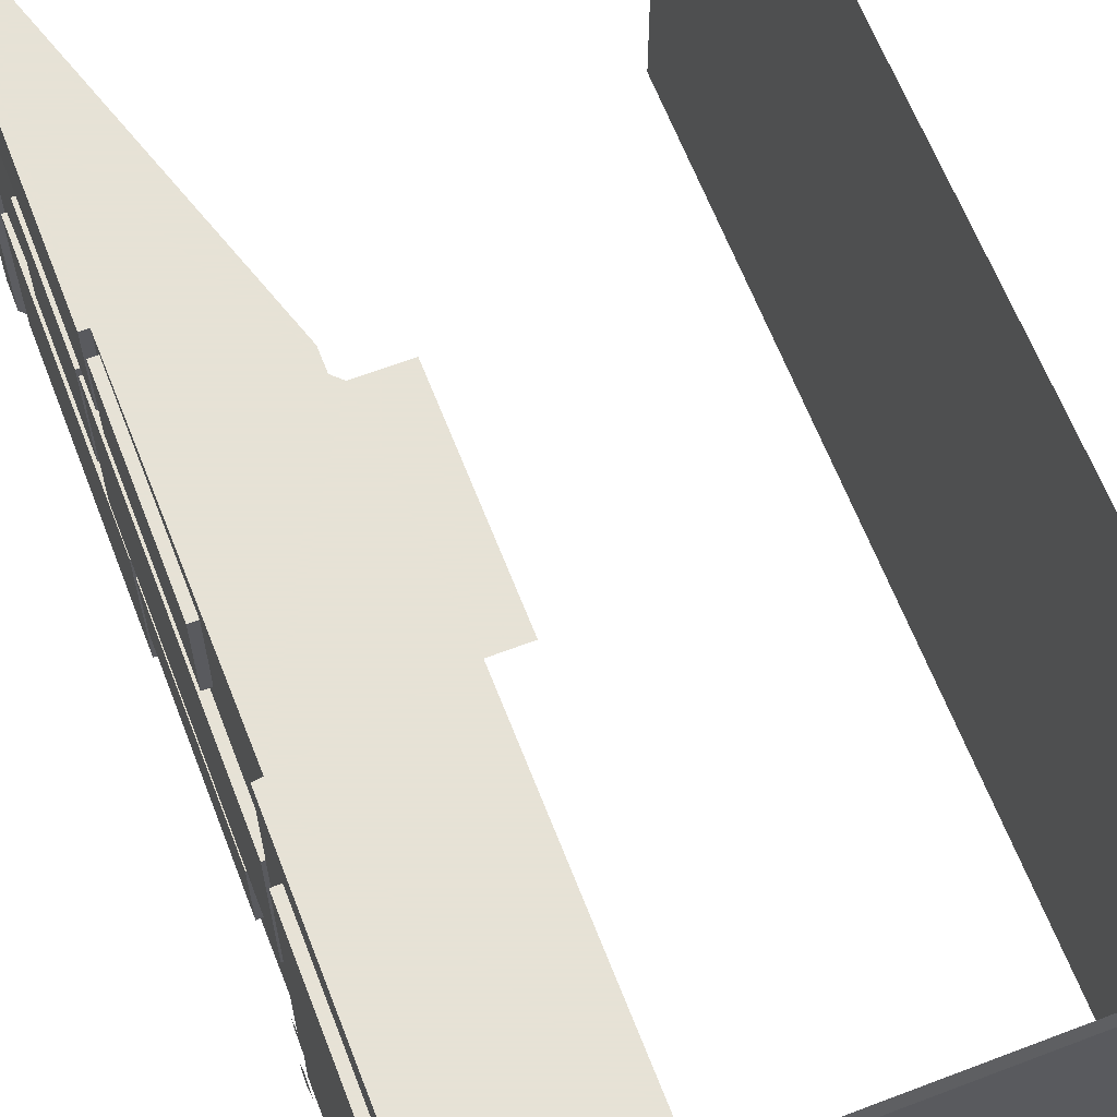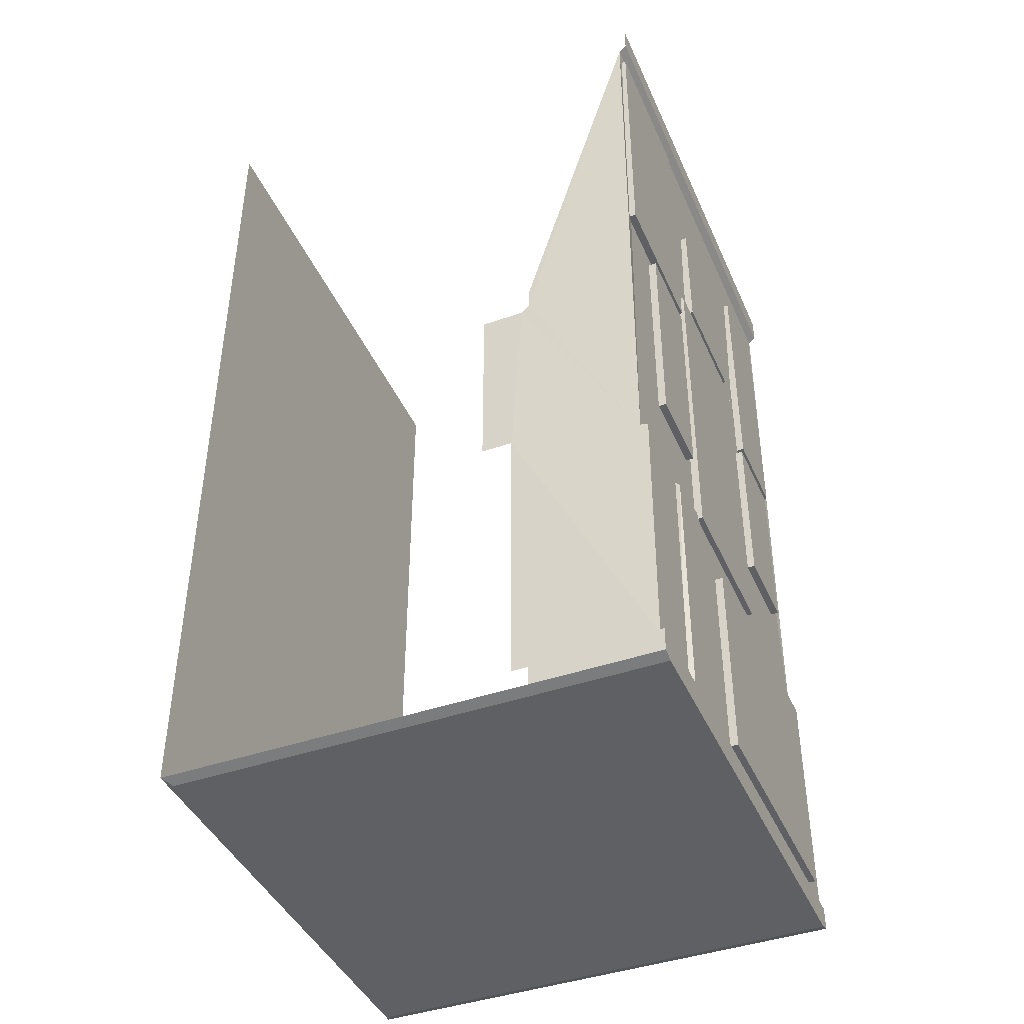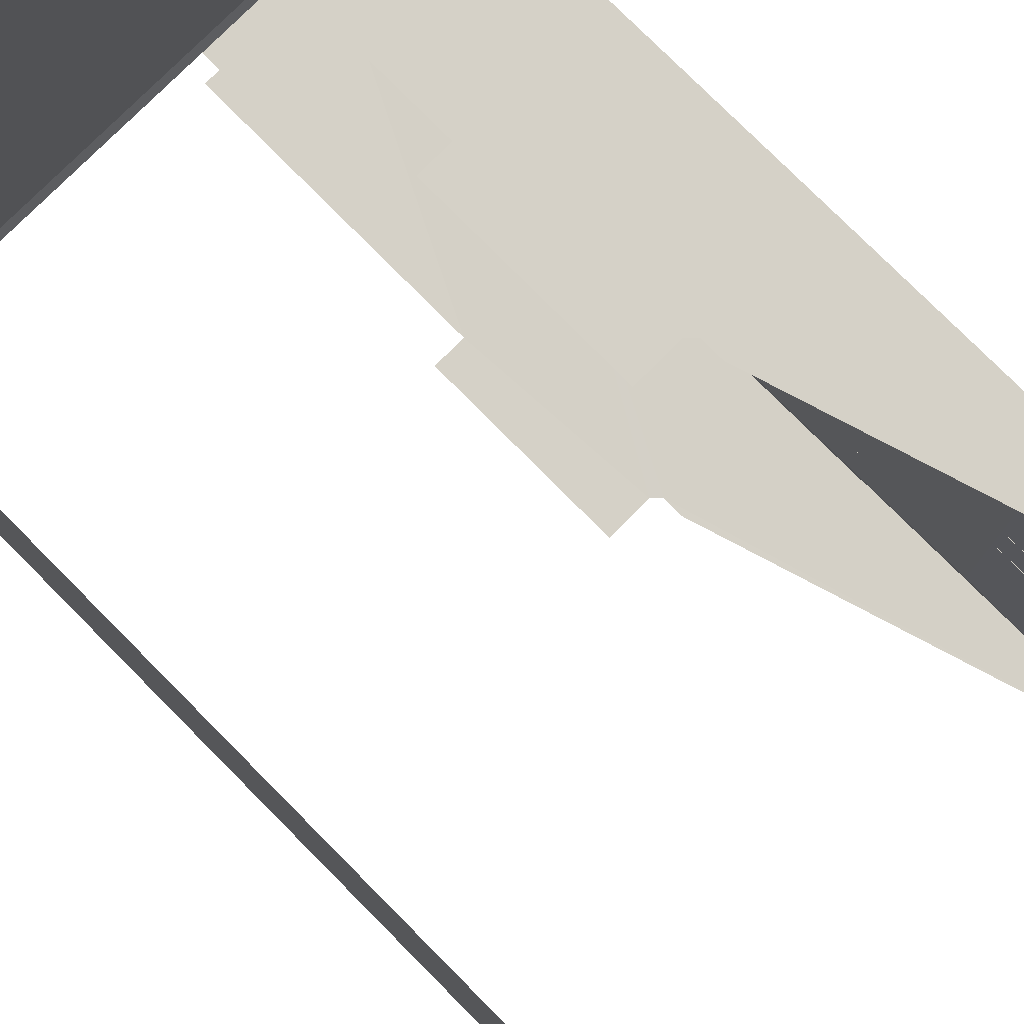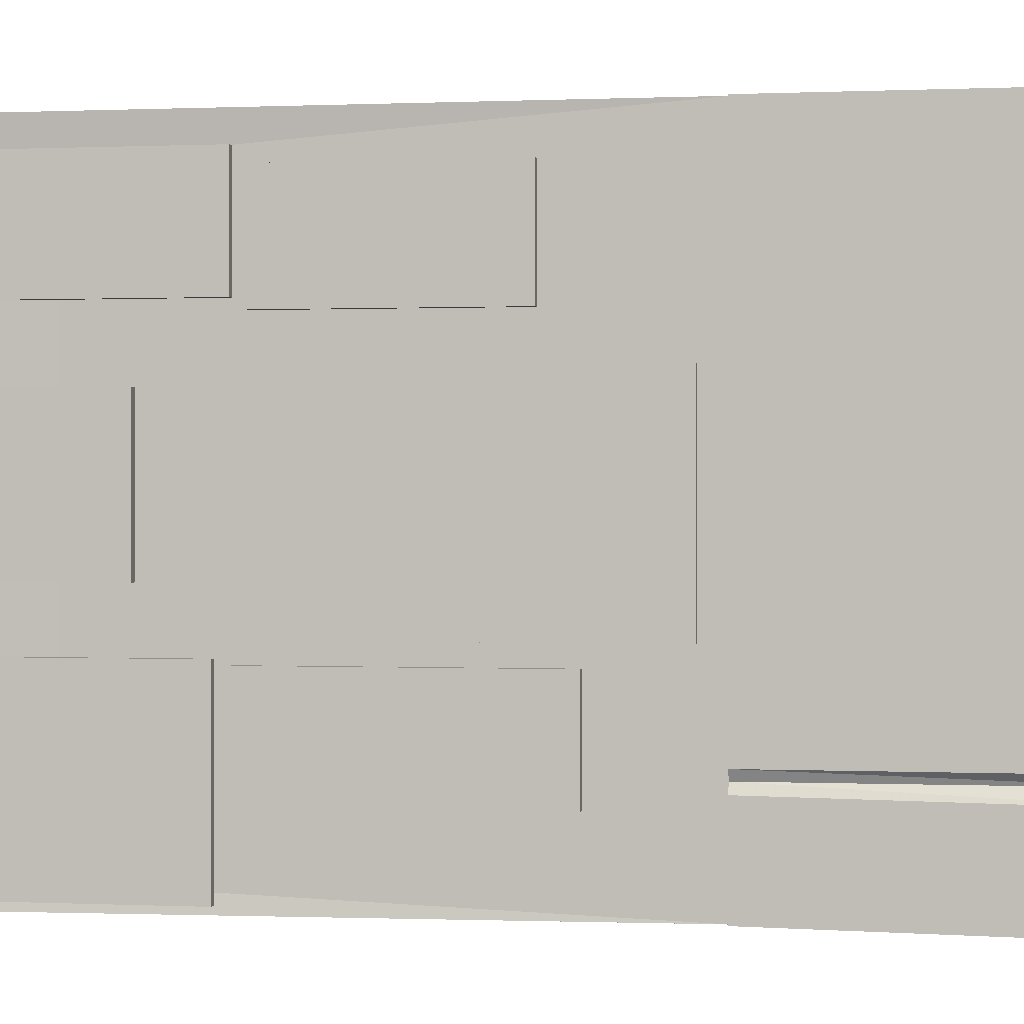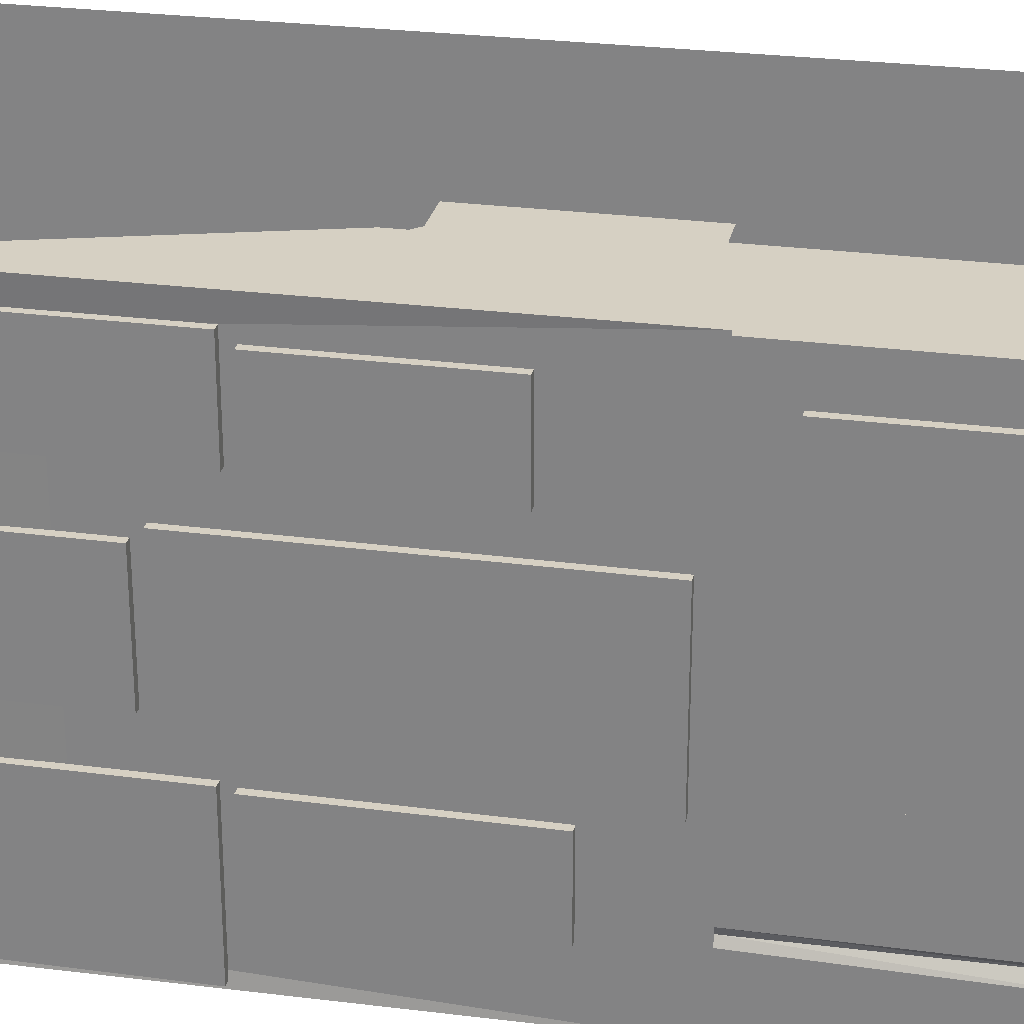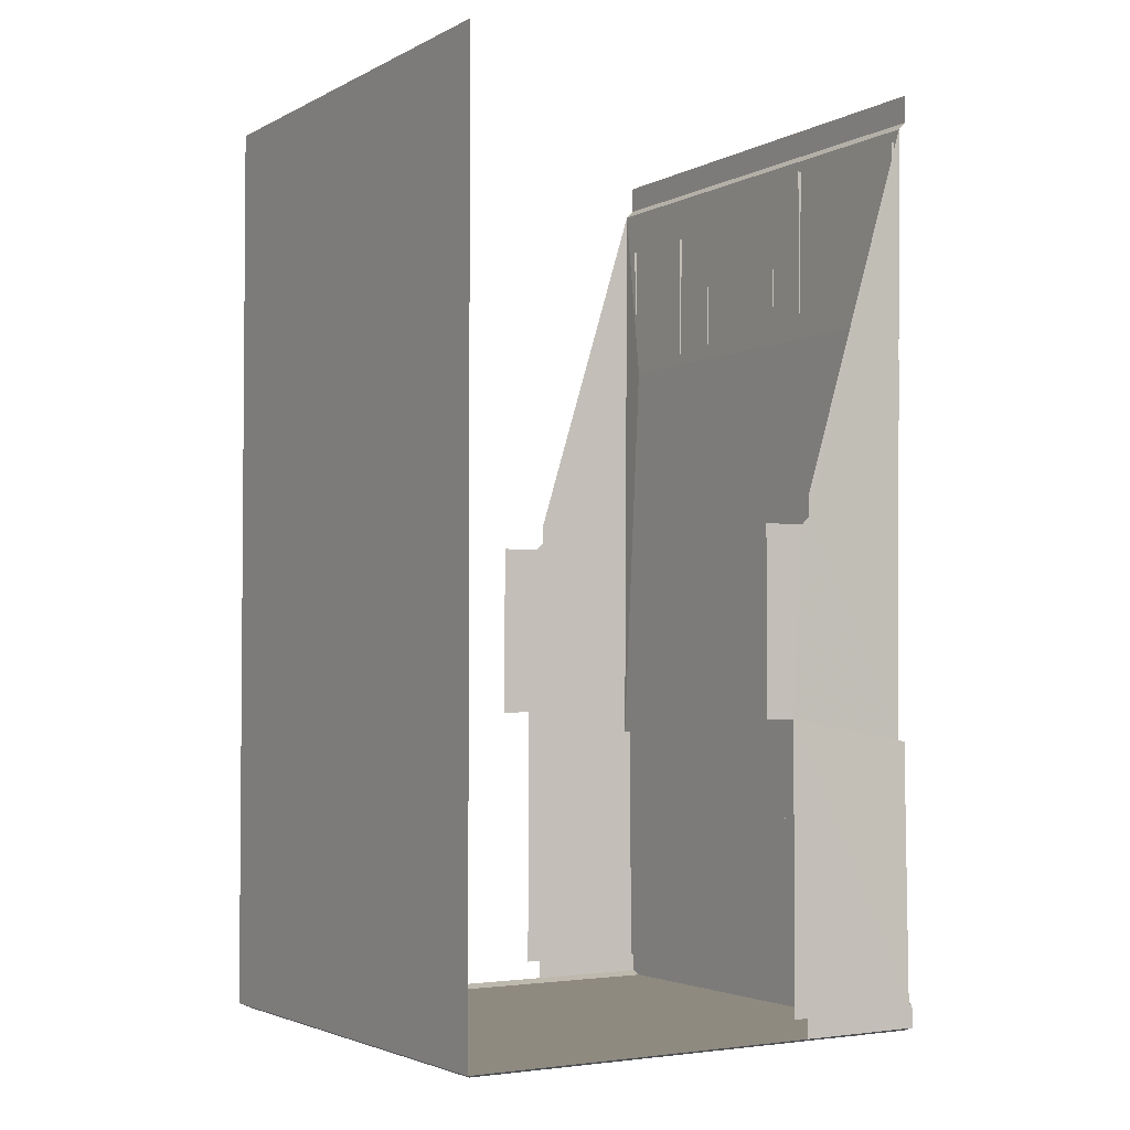
<metadata>
{"format":"obj","ext":"obj","renderer":"f3d","projection":"perspective","resolution":1024,"background":"white","views":[{"elev":63.8,"azim":-21.1,"up":"+Z"},{"elev":-42.6,"azim":-157.4,"up":"+Y"},{"elev":79.0,"azim":135.2,"up":"+Z"},{"elev":0.2,"azim":-78.8,"up":"+Z"},{"elev":26.5,"azim":-78.2,"up":"+Z"},{"elev":-2.9,"azim":148.5,"up":"+Y"}]}
</metadata>
<code>
v -0.2109 -1.82 0.5
v -0.2109 -1.25 0.5
v -0.4922 -1.297 0.5
v -0.4922 -1.82 0.5
v -0.4922 -1.82 -0.3047
v -0.4922 -1.297 -0.3047
v -0.4766 -1.82 -0.3203
v -0.4844 -1.297 -0.3203
v -0.4922 -1.82 -0.3438
v -0.4922 -1.297 -0.3359
v -0.4922 -1.82 -0.5
v -0.4922 -1.297 -0.4922
v -0.2109 -1.25 -0.5
v -0.2109 -1.82 -0.5
v -0.2344 -0.875 -0.5
v -0.1484 -0.875 -0.5
v -0.1484 -1.25 -0.5
v -0.4766 -1.297 -0.4922
v -0.25 -0.8594 -0.5
v -0.4844 -0.07031 -0.5
v -0.25 -0.8203 -0.5
v 0.4844 -1.867 -0.4766
v 0.4844 -1.867 0.4766
v -0.5 -1.867 0.4766
v -0.5 -1.867 -0.4766
v 0.5 -1.859 -0.5
v 0.5 -1.859 0.5
v -0.25 -1.859 0.5
v -0.5 -1.859 0.5
v -0.5 -1.812 0.5
v -0.5 -1.812 -0.5
v -0.5 -1.859 -0.5
v -0.2422 -1.859 -0.5
v -0.5 0 -0.5
v -0.5 -0.05469 -0.5
v -0.5 -0.05469 0.5
v -0.5 0 0.5
v -0.4844 -0.07031 -0.4609
v -0.4844 -0.07031 0.4375
v -0.4766 -0.4531 -0.4609
v -0.4766 -0.4531 0.4375
v -0.4844 -0.07031 0.5
v -0.4062 -1.875 0.3984
v -0.4375 -1.875 0.3672
v -0.4062 -1.875 0.3438
v -0.3828 -1.875 0.3672
v 0.1172 -1.875 0.4219
v 0.08594 -1.875 0.3828
v 0.1172 -1.875 0.3516
v 0.1562 -1.875 0.3828
v 0.4062 -1.875 0.4062
v 0.3828 -1.875 0.375
v 0.4062 -1.875 0.3516
v 0.4375 -1.875 0.375
v -0.4062 -1.875 -0.375
v -0.4453 -1.875 -0.4062
v -0.4062 -1.875 -0.4453
v -0.375 -1.875 -0.4062
v 0.125 -1.875 -0.375
v 0.1016 -1.875 -0.3984
v 0.125 -1.875 -0.4297
v 0.1562 -1.875 -0.3984
v 0.3906 -1.875 -0.375
v 0.3672 -1.875 -0.3984
v 0.3906 -1.875 -0.4297
v 0.4219 -1.875 -0.3984
v -0.5 -1.68 -0.4062
v -0.5 -1.703 -0.4375
v -0.5 -1.734 -0.4062
v -0.5 -1.703 -0.3828
v -0.5 -1.492 -0.4141
v -0.5 -1.516 -0.4375
v -0.5 -1.539 -0.4141
v -0.5 -1.516 -0.3906
v -0.5 -1.297 -0.4141
v -0.5 -1.32 -0.4453
v -0.5 -1.352 -0.4141
v -0.5 -1.32 -0.3906
v -0.5 -1.68 -0.2188
v -0.5 -1.703 -0.25
v -0.5 -1.734 -0.2188
v -0.5 -1.703 -0.1953
v -0.5 -1.492 -0.2266
v -0.5 -1.516 -0.2578
v -0.5 -1.547 -0.2266
v -0.5 -1.516 -0.2031
v -0.5 -1.305 -0.2266
v -0.5 -1.32 -0.25
v -0.5 -1.344 -0.2266
v -0.5 -1.32 -0.2109
v -0.4766 -1.297 -0.375
v -0.4766 -1.297 0.375
v -0.4766 -0.9141 0.375
v -0.4766 -0.9141 -0.375
v -0.4766 -1.297 0.5
v -0.25 -0.8594 0.5
v -0.25 -0.8203 0.5
v -0.2422 -1.812 -0.5
v -0.2422 -1.859 0.5
v -0.2422 -1.812 0.5
v -0.4922 -0.1641 0.4531
v -0.4922 -0.1641 0.2656
v -0.4922 -0.6797 0.2656
v -0.4922 -0.6797 0.4531
v -0.4766 -0.6797 0.4531
v -0.4766 -0.1641 0.4531
v -0.4922 -0.2891 0.1562
v -0.4922 -0.2891 -0.08594
v -0.4922 -0.5547 -0.08594
v -0.4922 -0.5547 0.1562
v -0.4766 -0.5547 0.1562
v -0.4766 -0.2891 0.1562
v -0.4922 -0.6797 -0.1875
v -0.4922 -0.6797 -0.3594
v -0.4922 -1.117 -0.3594
v -0.4922 -1.117 -0.1875
v -0.4766 -1.117 -0.1875
v -0.4766 -0.6797 -0.1875
v -0.4922 -0.7031 0.4297
v -0.4922 -0.7031 0.25
v -0.4922 -1.062 0.25
v -0.4922 -1.062 0.4297
v -0.4766 -1.062 0.4297
v -0.4766 -0.7031 0.4297
v -0.4922 -0.5781 0.1797
v -0.4922 -0.5781 -0.1562
v -0.4922 -1.258 -0.1562
v -0.4922 -1.258 0.1797
v -0.4766 -1.258 0.1797
v -0.4766 -0.5781 0.1797
v -0.4922 -0.09375 -0.1797
v -0.4922 -0.09375 -0.4844
v -0.4922 -0.6562 -0.4844
v -0.4922 -0.6562 -0.1797
v -0.4766 -0.6562 -0.1797
v -0.4766 -0.09375 -0.1797
v -0.4766 -0.1641 0.2656
v -0.4766 -0.6797 0.2656
v -0.4766 -0.2891 -0.08594
v -0.4766 -0.5547 -0.08594
v -0.4766 -0.6797 -0.3594
v -0.4766 -1.117 -0.3594
v -0.4766 -0.7031 0.25
v -0.4766 -1.062 0.25
v -0.4766 -0.5781 -0.1562
v -0.4766 -1.258 -0.1562
v -0.4766 -0.09375 -0.4844
v -0.4766 -0.6562 -0.4844
v -0.4922 -0.1172 -0.2109
v -0.4922 -0.1172 -0.4766
v -0.4922 -0.625 -0.4766
v -0.4922 -0.625 -0.2109
v -0.4922 -0.5312 -0.2266
v -0.4922 -0.5312 -0.4609
v -0.4922 -0.5938 -0.4609
v -0.4922 -0.5938 -0.2266
v -0.4922 -0.4375 -0.2266
v -0.4922 -0.4375 -0.4609
v -0.4922 -0.5 -0.4609
v -0.4922 -0.5 -0.2266
v -0.4922 -0.3438 -0.2266
v -0.4922 -0.3438 -0.4609
v -0.4922 -0.4062 -0.4609
v -0.4922 -0.4062 -0.2266
v -0.4922 -0.5156 -0.2266
v -0.4922 -0.5156 -0.4609
v -0.4922 -0.4219 -0.2266
v -0.4922 -0.4219 -0.4609
v -0.4922 -0.3281 -0.2266
v -0.4922 -0.3281 -0.4609
v -0.4922 -0.25 -0.2266
v -0.4922 -0.25 -0.4609
v -0.4922 -0.3125 -0.4609
v -0.4922 -0.3125 -0.2266
v -0.4922 -0.2344 -0.2266
v -0.4922 -0.2344 -0.4609
v -0.4922 -0.1562 -0.2266
v -0.4922 -0.1562 -0.4609
v -0.4922 -0.2188 -0.4609
v -0.4922 -0.2188 -0.2266
v -0.4922 -0.1406 -0.2266
v -0.4922 -0.1406 -0.4609
v -0.1484 -0.875 0.5
v -0.2344 -0.875 0.5
v -0.1484 -1.25 0.5
v -0.5078 -1.383 0.4141
v -0.5078 -1.383 -0.1016
v -0.5078 -1.797 -0.1016
v -0.5078 -1.797 0.4141
v -0.4922 -1.797 0.4141
v -0.4922 -1.383 0.4141
v -0.4922 -1.383 -0.1016
v -0.4922 -1.797 -0.1016
v 0.5 0 -0.5
v 0.5 0 0.5
f 1 2 3
f 1 3 4
f 4 3 5
f 5 3 6
f 9 10 11
f 11 10 12
f 11 12 13
f 11 13 14
f 15 16 17
f 15 17 13
f 15 13 18
f 15 18 19
f 19 18 20
f 19 20 21
f 22 23 24
f 22 24 25
f 24 29 30
f 24 30 25
f 25 30 31
f 25 31 32
f 34 35 36
f 34 36 37
f 38 39 36
f 38 36 35
f 38 35 20
f 38 20 40
f 39 41 42
f 39 42 36
f 91 94 18
f 18 94 40
f 18 40 20
f 41 40 94
f 41 94 93
f 41 93 95
f 41 95 42
f 42 95 96
f 42 96 97
f 32 31 98
f 32 98 33
f 30 29 99
f 30 99 100
f 93 92 95
f 149 150 151
f 149 151 152
f 183 184 2
f 183 2 185
f 184 96 95
f 184 95 2
f 5 6 7
f 7 6 8
f 22 25 26
f 25 32 33
f 25 33 26
f 154 153 165
f 154 165 166
f 158 157 167
f 158 167 168
f 162 161 169
f 162 169 170
f 172 171 175
f 172 175 176
f 178 177 181
f 178 181 182
f 7 8 9
f 9 8 10
f 22 26 23
f 23 26 27
f 23 27 28
f 23 28 29
f 23 29 24
f 131 132 133
f 131 133 134
f 186 187 188
f 186 188 189
f 38 40 39
f 39 40 41
f 125 126 127
f 125 127 128
f 125 128 129
f 125 129 130
f 131 134 135
f 131 135 136
f 127 126 145
f 127 145 146
f 127 146 128
f 128 146 129
f 133 132 147
f 133 147 148
f 133 148 134
f 134 148 135
f 43 44 45
f 43 45 46
f 47 48 49
f 47 49 50
f 51 52 53
f 51 53 54
f 55 56 57
f 55 57 58
f 59 60 61
f 59 61 62
f 63 64 65
f 63 65 66
f 67 68 69
f 67 69 70
f 71 72 73
f 71 73 74
f 75 76 77
f 75 77 78
f 79 80 81
f 79 81 82
f 83 84 85
f 83 85 86
f 87 88 89
f 87 89 90
f 91 92 93
f 91 93 94
f 186 189 190
f 186 190 191
f 188 187 192
f 188 192 193
f 188 193 189
f 189 193 190
f 101 102 103
f 101 103 104
f 107 108 109
f 107 109 110
f 113 114 115
f 113 115 116
f 119 120 121
f 119 121 122
f 101 104 105
f 101 105 106
f 107 110 111
f 107 111 112
f 113 116 117
f 113 117 118
f 119 122 123
f 119 123 124
f 103 102 137
f 103 137 138
f 103 138 104
f 104 138 105
f 109 108 139
f 109 139 140
f 109 140 110
f 110 140 111
f 115 114 141
f 115 141 142
f 115 142 116
f 116 142 117
f 121 120 143
f 121 143 144
f 121 144 122
f 122 144 123
f 153 154 155
f 153 155 156
f 157 158 159
f 157 159 160
f 161 162 163
f 161 163 164
f 171 172 173
f 171 173 174
f 177 178 179
f 177 179 180
f 27 26 194
f 27 194 195

</code>
